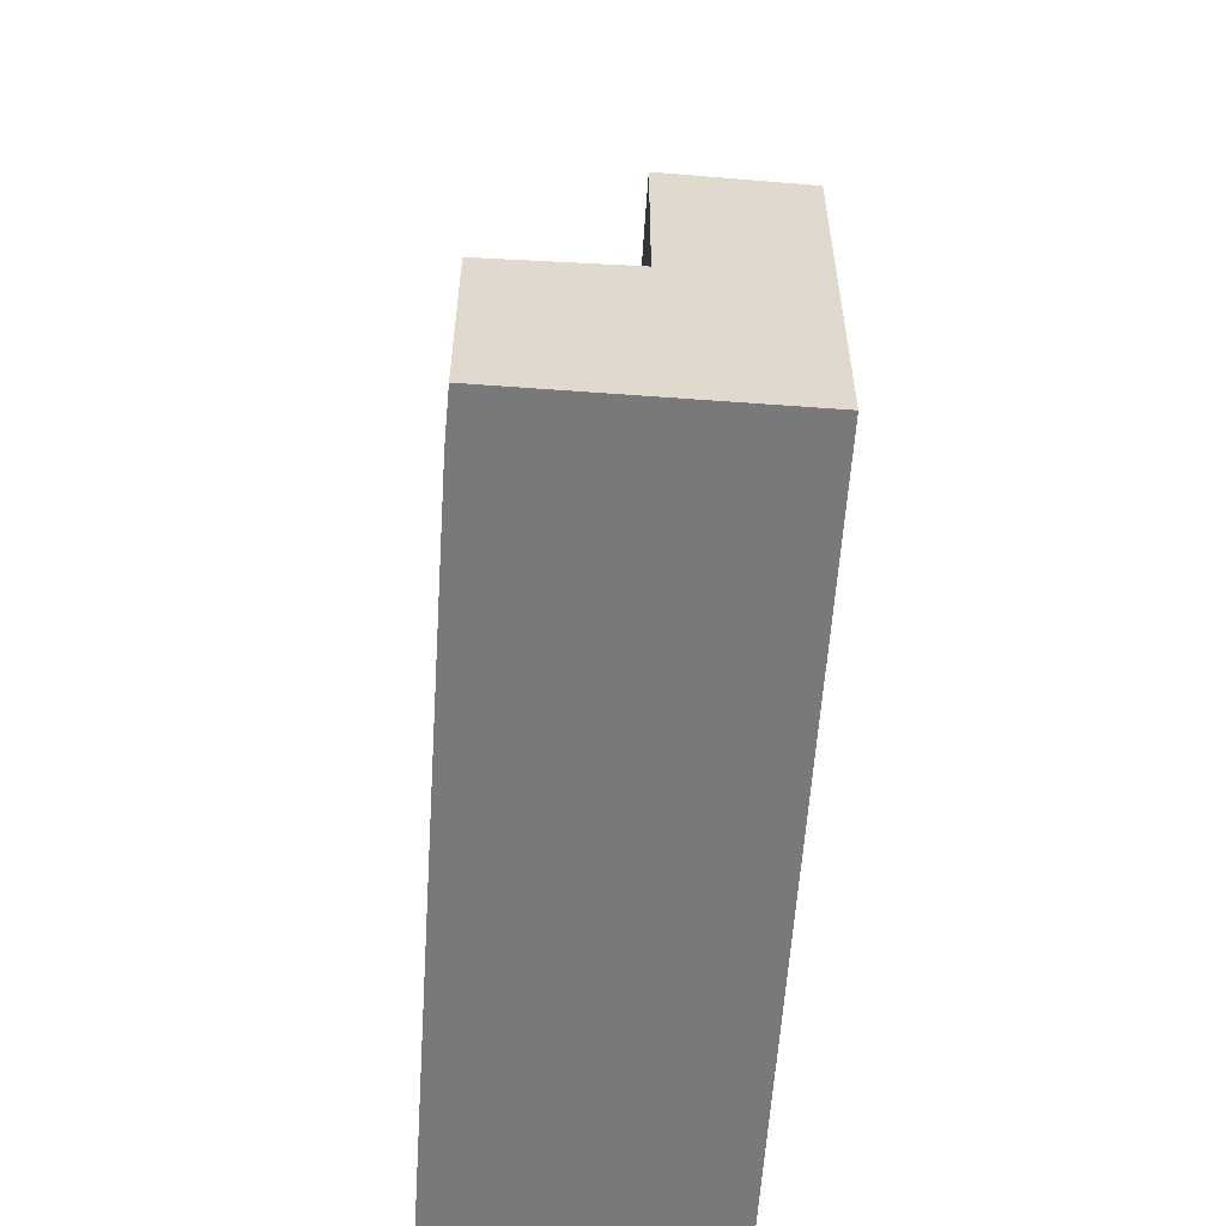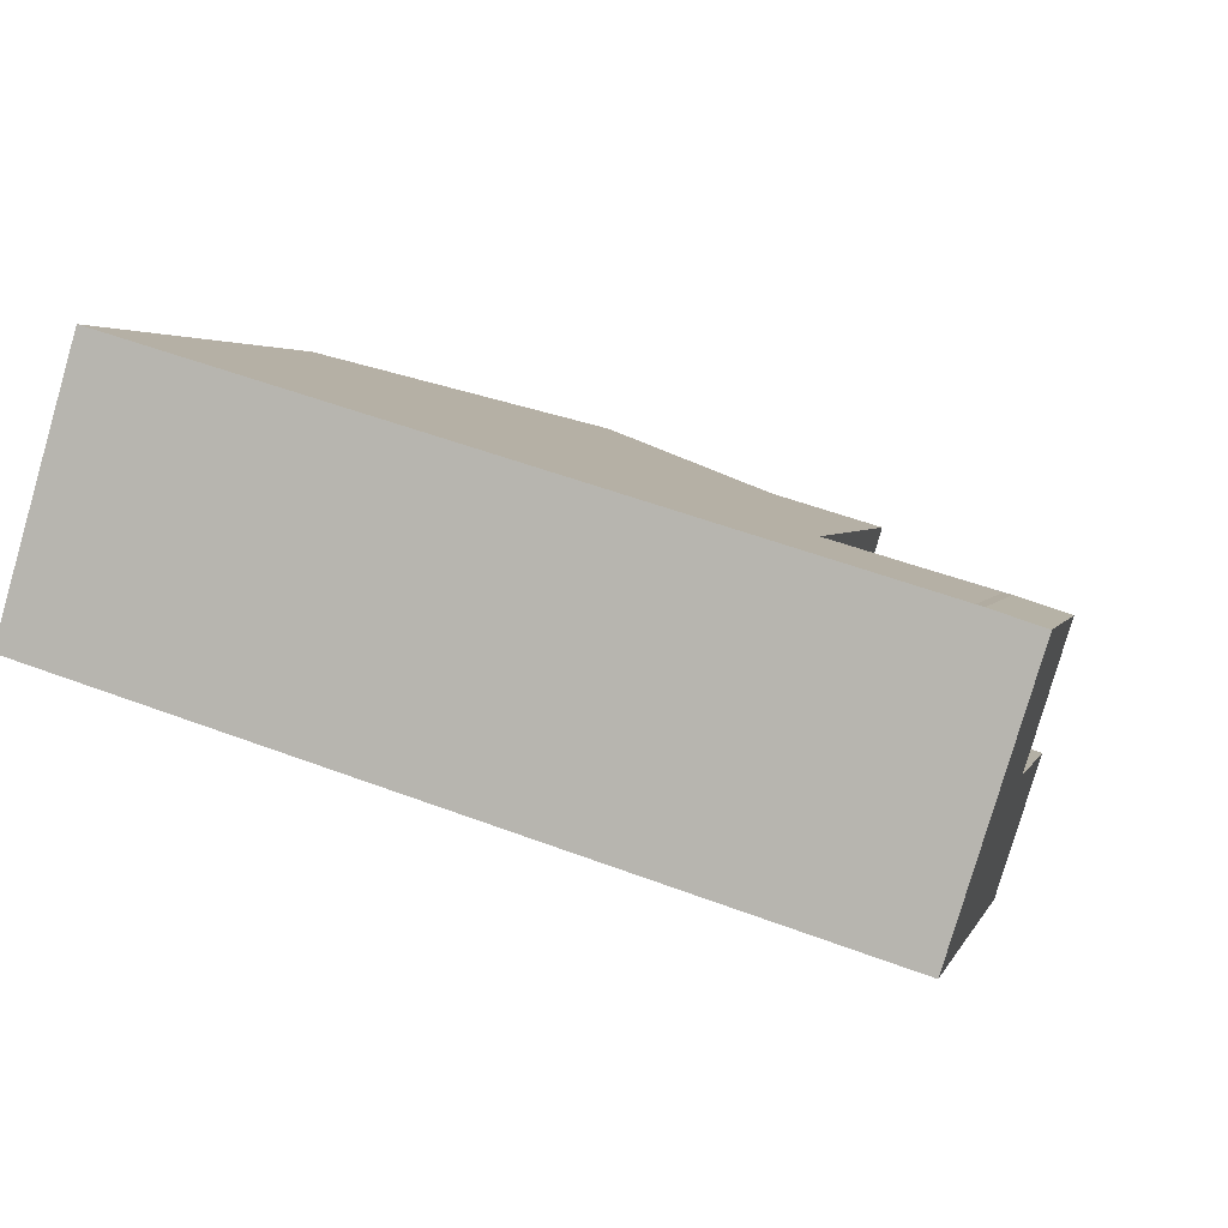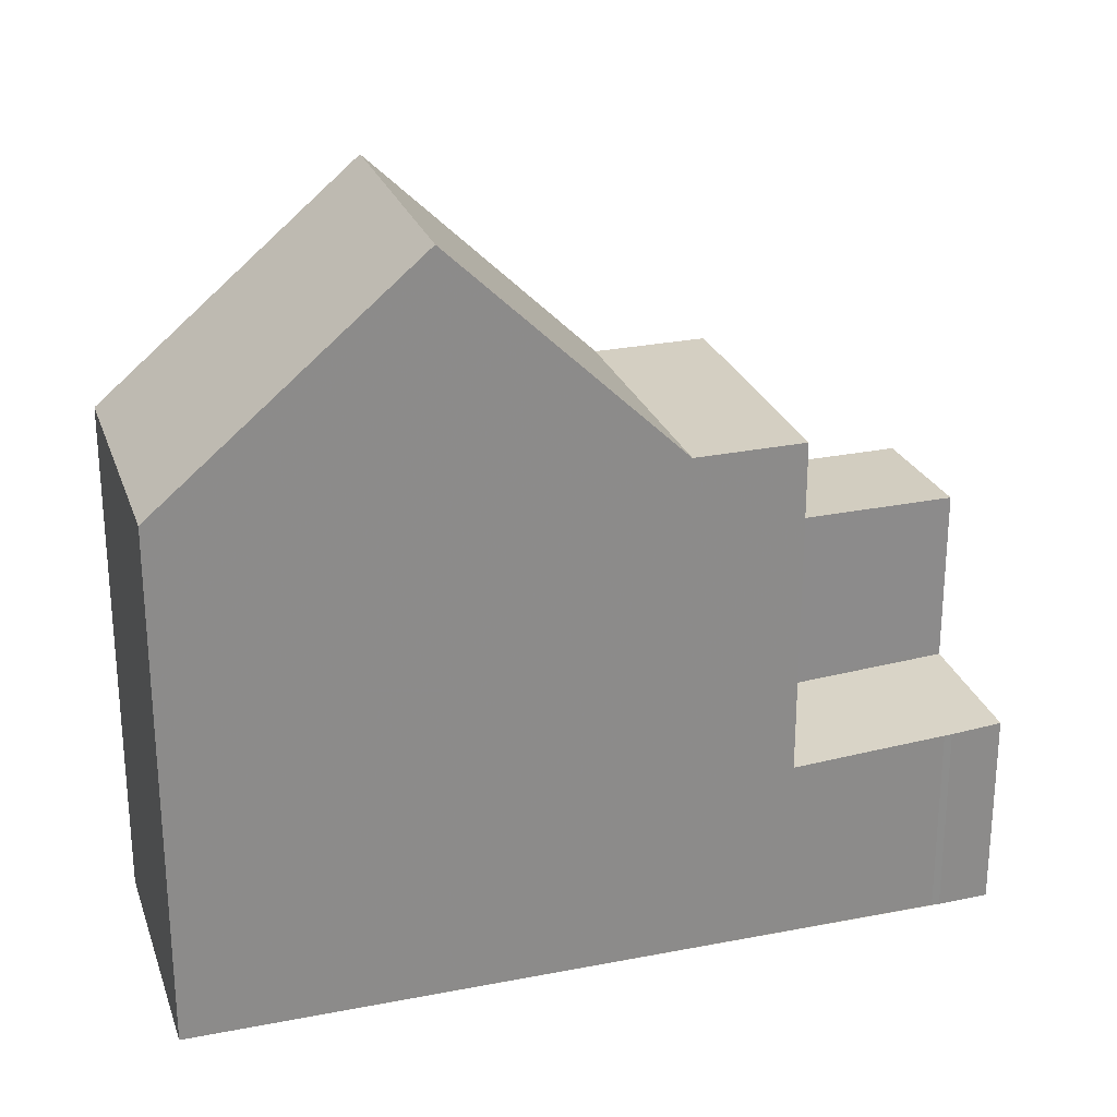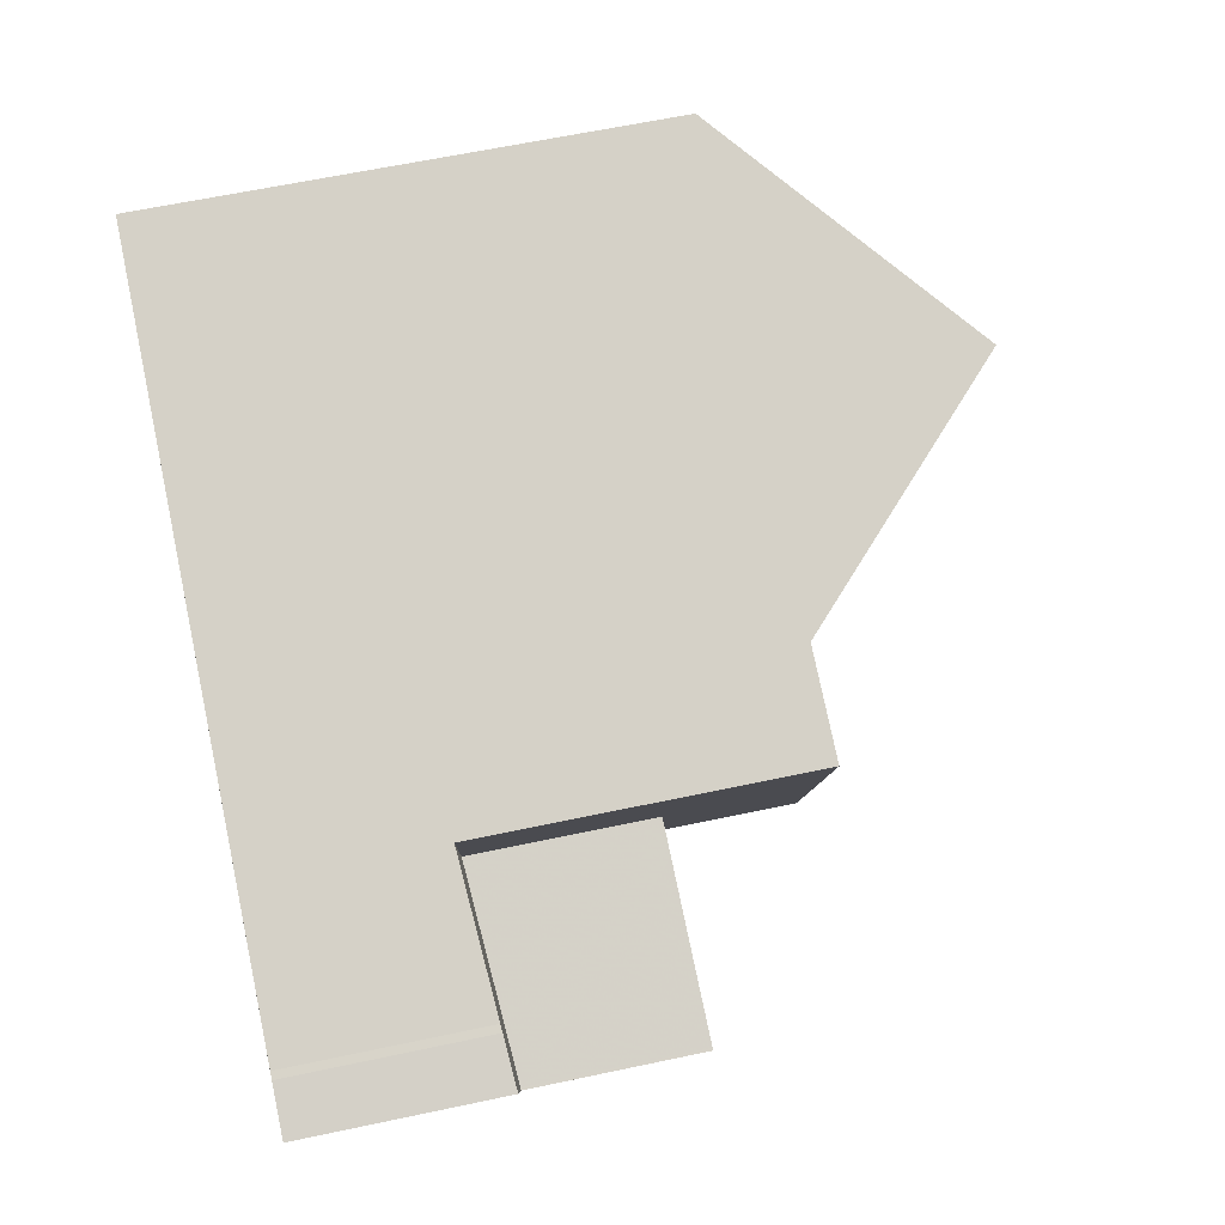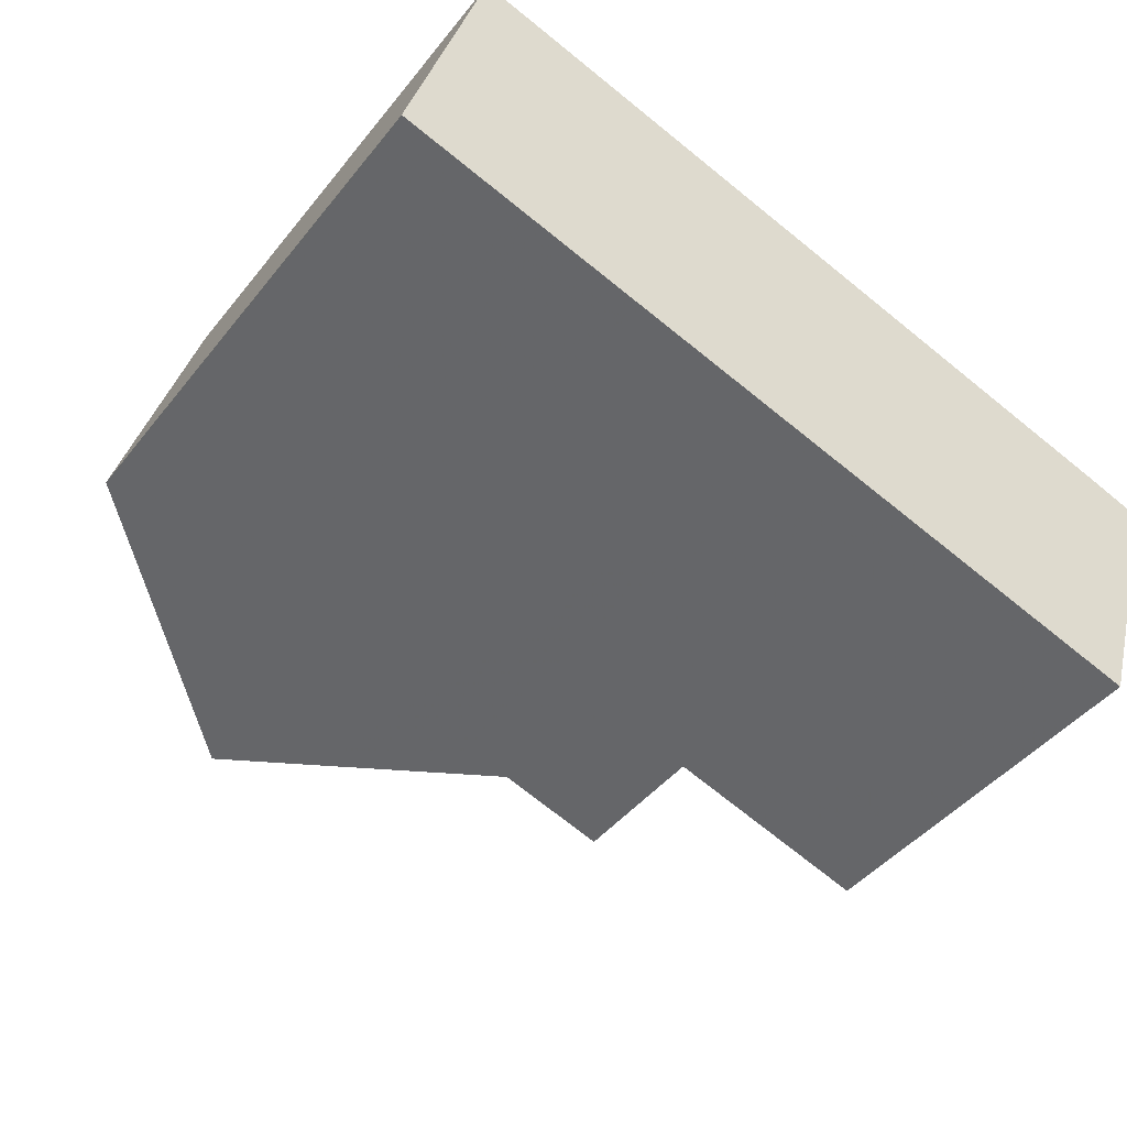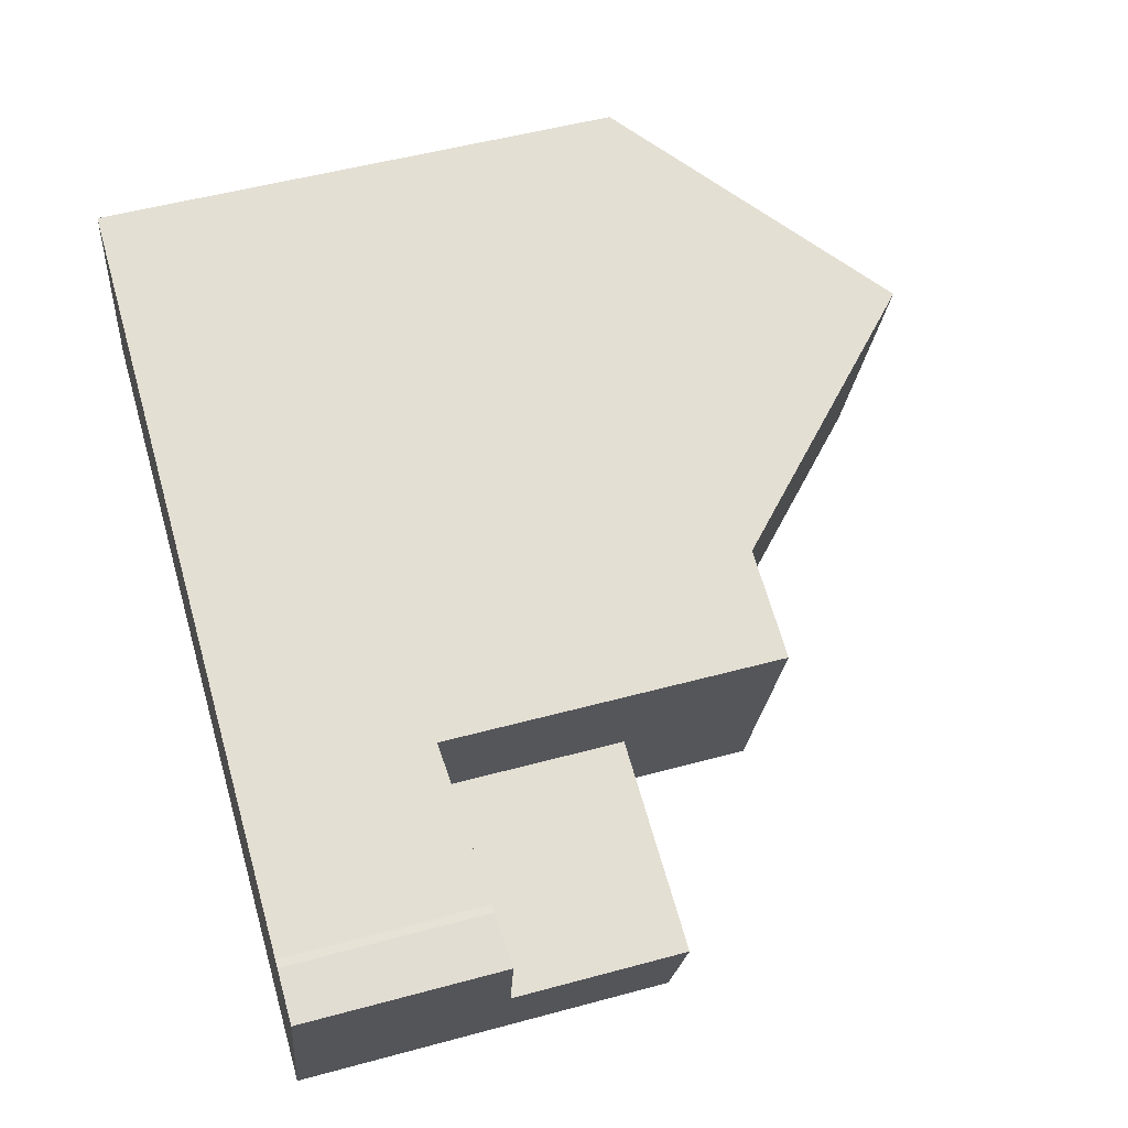
<metadata>
{"format":"obj","ext":"obj","renderer":"f3d","projection":"perspective","resolution":1024,"background":"white","views":[{"elev":-57.8,"azim":-77.1,"up":"+Z"},{"elev":3.2,"azim":-165.4,"up":"+Y"},{"elev":25.7,"azim":179.5,"up":"+Z"},{"elev":63.3,"azim":-102.1,"up":"+Y"},{"elev":-44.1,"azim":144.4,"up":"+Y"},{"elev":51.7,"azim":-106.4,"up":"+Y"}]}
</metadata>
<code>
v -407.4 -1776 9.092
v -406.1 -1781 9.043
v -421 -1781 3.45
v -420.2 -1780 3.397
v -420 -1780 3.39
v -419.6 -1785 6.547
v -411.8 -1778 12.91
v -410.4 -1782 12.86
v -407.4 -1776 9.092
v -411.7 -1778 12.91
v -406.7 -1779 9.067
v -411.1 -1780 12.88
v -406.1 -1781 9.043
v -410.4 -1782 12.86
v -410.4 -1782 12.86
v -411.8 -1778 12.91
v -415.6 -1779 9.072
v -414.2 -1784 9.051
v -416.7 -1784 6.521
v -420.3 -1783 3.629
v -416.1 -1784 7.175
v -417.4 -1779 7.226
v -415.6 -1779 9.072
v -414.9 -1781 9.061
v -414.2 -1784 9.051
v -414.2 -1784 9.051
v -415.6 -1779 9.072
v -416.1 -1784 9.07
v -417.4 -1779 9.091
v -420.5 -1780 3.418
v -420.3 -1783 3.562
v -420.3 -1783 3.562
v -417.4 -1779 3.235
v -417.4 -1782 6.577
v -416.7 -1784 6.522
v -417.4 -1782 6.577
v -420.3 -1783 6.604
v -417.4 -1779 6.629
v -416.1 -1784 6.515
v -411.7 -1778 12.91
v -415.6 -1779 9.072
v -417.4 -1779 9.091
v -417.4 -1779 3.235
v -417.4 -1779 7.226
v -417.4 -1779 6.629
v -420.3 -1783 6.604
v -411.1 -1780 12.88
v -414.9 -1781 9.061
v -416.7 -1782 9.08
v -416.7 -1782 3.35
v -416.7 -1782 7.2
v -416.7 -1782 6.572
v -419.6 -1785 6.548
v -410.4 -1782 12.86
v -414.2 -1784 9.051
v -416.1 -1784 9.07
v -416.1 -1784 7.175
v -416.1 -1784 6.516
v -417.4 -1779 9.091
v -417.4 -1779 9.091
v -416.1 -1784 6.515
v -416.1 -1784 6.516
v -416.7 -1782 6.572
v -416.7 -1782 9.08
v -416.1 -1784 9.07
v -416.1 -1784 9.07
v -417.4 -1779 3.235
v -417.4 -1779 3.235
v -416.7 -1782 3.35
v -416.7 -1782 3.35
v -416.7 -1782 6.572
v -420.3 -1783 3.56
v -420.3 -1783 3.673
v -419.6 -1785 6.547
v -419.6 -1785 6.548
v -420.3 -1783 6.603
v -420.3 -1783 6.603
v -420.3 -1783 3.56
v -421 -1781 3.445
v -407.5 -1776 9.119
v -407.4 -1777 9.119
v -406.8 -1779 9.094
v -406.1 -1781 9.07
v -406.1 -1781 9.07
v -415.5 -1779 9.07
v -417.3 -1780 9.089
v -420.9 -1781 3.465
v -420.9 -1781 3.461
v -407.3 -1777 9.088
v -407.3 -1777 9.115
v -417.3 -1780 3.251
v -411.7 -1778 12.91
v -411.7 -1778 12.91
v -417.3 -1780 9.089
v -415.5 -1779 9.07
v -417.3 -1780 3.251
v -417.3 -1780 7.222
v -417.3 -1780 6.621
v -413.1 -1779 11.47
v -412.5 -1781 11.45
v -413.2 -1778 11.48
v -413.2 -1778 11.48
v -411.8 -1783 11.43
v -411.8 -1783 11.43
v -414.6 -1779 9.941
v -414 -1781 9.919
v -414.7 -1779 9.944
v -414.7 -1779 9.944
v -413.4 -1783 9.893
v -413.4 -1783 9.893
v -408.8 -1779 10.91
v -409.4 -1777 10.96
v -409.5 -1777 10.97
v -409.6 -1777 10.97
v -408.1 -1782 10.85
v -408.1 -1782 10.85
v -407.4 -1776 9.092
v -407.4 -1776 9.092
v -407.4 -1776 0
v -407.4 -1776 0
v -406.1 -1781 9.07
v -406.1 -1781 9.043
v -406.1 -1781 -1.776e-15
v -406.1 -1781 -1.776e-15
v -421 -1781 3.445
v -421 -1781 3.45
v -421 -1781 0
v -421 -1781 0
v -420 -1780 3.39
v -420.2 -1780 3.397
v -420.2 -1780 4.441e-16
v -420 -1780 0
v -417.4 -1779 3.235
v -420 -1780 3.39
v -420 -1780 0
v -417.4 -1779 0
v -419.6 -1785 6.548
v -419.6 -1785 6.547
v -419.6 -1785 0
v -419.6 -1785 8.882e-16
v -409.6 -1777 10.97
v -411.8 -1778 12.91
v -411.8 -1778 0
v -409.6 -1777 0
v -407.3 -1777 9.088
v -407.4 -1776 9.092
v -407.4 -1776 0
v -407.3 -1777 0
v -406.1 -1781 9.043
v -406.7 -1779 9.067
v -406.7 -1779 1.776e-15
v -406.1 -1781 1.776e-15
v -406.1 -1781 9.043
v -406.1 -1781 9.043
v -406.1 -1781 1.776e-15
v -406.1 -1781 -1.776e-15
v -411.8 -1783 11.43
v -410.4 -1782 12.86
v -410.4 -1782 0
v -411.8 -1783 0
v -416.1 -1784 9.07
v -414.2 -1784 9.051
v -414.2 -1784 0
v -416.1 -1784 0
v -419.6 -1785 6.547
v -416.7 -1784 6.521
v -416.7 -1784 8.882e-16
v -419.6 -1785 8.882e-16
v -414.7 -1779 9.944
v -415.6 -1779 9.072
v -415.6 -1779 0
v -414.7 -1779 0
v -420.2 -1780 3.397
v -420.5 -1780 3.418
v -420.5 -1780 0
v -420.2 -1780 4.441e-16
v -420.9 -1781 3.465
v -420.3 -1783 3.562
v -420.3 -1783 0
v -420.9 -1781 0
v -420.3 -1783 6.604
v -419.6 -1785 6.548
v -419.6 -1785 8.882e-16
v -420.3 -1783 0
v -415.6 -1779 9.072
v -417.4 -1779 9.091
v -417.4 -1779 0
v -415.6 -1779 0
v -416.7 -1784 6.521
v -416.1 -1784 6.515
v -416.1 -1784 0
v -416.7 -1784 8.882e-16
v -419.6 -1785 6.547
v -419.6 -1785 6.547
v -419.6 -1785 8.882e-16
v -419.6 -1785 0
v -420.5 -1780 3.418
v -421 -1781 3.445
v -421 -1781 0
v -420.5 -1780 0
v -407.4 -1776 9.092
v -407.5 -1776 9.119
v -407.5 -1776 0
v -407.4 -1776 0
v -408.1 -1782 10.85
v -406.1 -1781 9.07
v -406.1 -1781 -1.776e-15
v -408.1 -1782 0
v -421 -1781 3.45
v -420.9 -1781 3.465
v -420.9 -1781 0
v -421 -1781 0
v -406.7 -1779 9.067
v -407.3 -1777 9.088
v -407.3 -1777 0
v -406.7 -1779 1.776e-15
v -411.8 -1778 12.91
v -413.2 -1778 11.48
v -413.2 -1778 0
v -411.8 -1778 0
v -413.4 -1783 9.893
v -411.8 -1783 11.43
v -411.8 -1783 0
v -413.4 -1783 -1.776e-15
v -413.2 -1778 11.48
v -414.7 -1779 9.944
v -414.7 -1779 0
v -413.2 -1778 0
v -414.2 -1784 9.051
v -413.4 -1783 9.893
v -413.4 -1783 -1.776e-15
v -414.2 -1784 0
v -407.5 -1776 9.119
v -409.6 -1777 10.97
v -409.6 -1777 0
v -407.5 -1776 0
v -410.4 -1782 12.86
v -408.1 -1782 10.85
v -408.1 -1782 0
v -410.4 -1782 0
v -421 -1781 0
v -420.2 -1780 0
v -420 -1780 0
v -407.4 -1776 0
v -406.1 -1781 0
v -419.6 -1785 0
f 114 80 81 113
f 113 81 90 112
f 111 82 83 115
f 115 83 84 116
f 108 41 27 107
f 75 35 19 74
f 44 22 29 42
f 43 33 38 45
f 76 36 73
f 45 38 22 44
f 105 85 41 108
f 97 44 42 94
f 96 43 45 98
f 98 45 44 97
f 109 55 48 106
f 57 51 49 56
f 58 52 51 57
f 77 34 35 75
f 110 26 55 109
f 56 28 21 57
f 57 21 39 58
f 59 17 23 60
f 61 19 35 62
f 86 60 23 95
f 64 24 25 65
f 65 25 18 66
f 67 30 4 5 68
f 91 69 78 88
f 62 35 34 71
f 73 36 63 70 72
f 72 32 20 73
f 74 6 53 75
f 73 20 37 76
f 75 53 46 77
f 88 78 31 87
f 80 1 9 81
f 90 81 9 89
f 82 11 13 83
f 83 13 2 84
f 87 3 79 88
f 89 11 82 90
f 112 90 82 111
f 106 48 85 105
f 94 49 51 97
f 98 52 50 96
f 97 51 52 98
f 95 24 64 86
f 88 79 30 67 91
f 99 93 47 100
f 101 16 40 102
f 102 40 93 99
f 100 47 54 103
f 103 54 15 104
f 105 99 100 106
f 107 101 102 108
f 108 102 99 105
f 106 100 103 109
f 109 103 104 110
f 111 12 92 112
f 113 10 7 114
f 112 92 10 113
f 115 14 12 111
f 116 8 14 115
f 118 119 120 117
f 122 123 124 121
f 126 127 128 125
f 130 131 132 129
f 134 135 136 133
f 138 139 140 137
f 142 143 144 141
f 146 147 148 145
f 150 151 152 149
f 154 155 156 153
f 158 159 160 157
f 162 163 164 161
f 166 167 168 165
f 170 171 172 169
f 174 175 176 173
f 178 179 180 177
f 182 183 184 181
f 186 187 188 185
f 190 191 192 189
f 194 195 196 193
f 198 199 200 197
f 202 203 204 201
f 206 207 208 205
f 210 211 212 209
f 214 215 216 213
f 218 219 220 217
f 222 223 224 221
f 226 227 228 225
f 230 231 232 229
f 234 235 236 233
f 238 239 240 237
f 242 243 244 245 246 241

</code>
